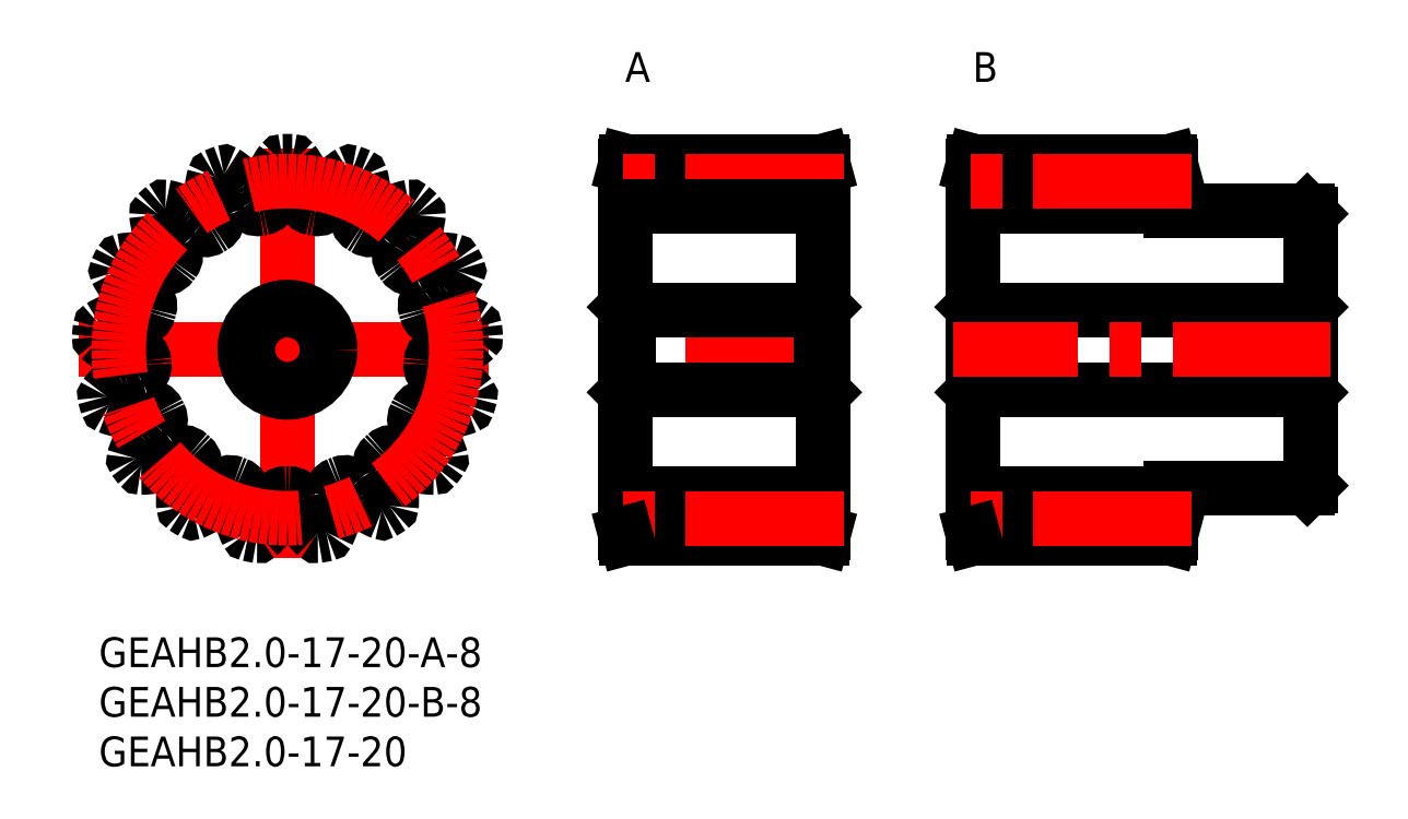
<metadata>
{"format":"dxf","ext":"dxf","renderer":"ezdxf+matplotlib","layout":"modelspace","background":"white","min_lineweight":24,"dpi":150}
</metadata>
<code>
0
SECTION
2
ENTITIES
0
INSERT
8
MSM_CONTINUOUS
2
*U3
10
0
20
0
30
0
0
INSERT
8
MSM_CONTINUOUS
2
*U4
10
0
20
0
30
0
0
INSERT
8
MSM_CONTINUOUS
2
*U5
10
0
20
0
30
0
0
INSERT
8
MSM_CONTINUOUS
2
*U6
10
0
20
0
30
0
0
INSERT
8
MSM_CONTINUOUS
2
*U7
10
0
20
0
30
0
0
LINE
8
MSM_CENTER
10
-2
20
29
30
0
11
40
21
29
31
0
0
LINE
8
MSM_CENTER
10
19
20
8
30
0
11
19
21
50
31
0
0
ARC
8
MSM_CONTINUOUS
10
19
20
29
30
0
40
14.5
50
354
51
355.4
0
ARC
8
MSM_CONTINUOUS
10
19
20
29
30
0
40
19
50
88.65
51
91.35
0
ARC
8
MSM_CONTINUOUS
10
18.56
20
47.79
30
0
40
0.2
50
91.35
51
142.8
0
ARC
8
MSM_CONTINUOUS
10
22.91
20
44.49
30
0
40
5.667
50
142.8
51
165.3
0
ARC
8
MSM_CONTINUOUS
10
19
20
45.52
30
0
40
1.622
50
165.3
51
183
0
ARC
8
MSM_CONTINUOUS
10
10.59
20
45.08
30
0
40
6.8
50
352
51
2.985
0
ARC
8
MSM_CONTINUOUS
10
16.33
20
44.27
30
0
40
1
50
279.9
51
352
0
ARC
8
MSM_CONTINUOUS
10
19
20
29
30
0
40
14.5
50
99.91
51
101.3
0
ARC
8
MSM_CONTINUOUS
10
15.97
20
44.2
30
0
40
1
50
209.2
51
281.3
0
ARC
8
MSM_CONTINUOUS
10
21.03
20
47.03
30
0
40
6.8
50
198.2
51
209.2
0
ARC
8
MSM_CONTINUOUS
10
13.03
20
44.4
30
0
40
1.622
50
18.19
51
35.88
0
ARC
8
MSM_CONTINUOUS
10
9.756
20
42.03
30
0
40
5.667
50
35.88
51
58.39
0
ARC
8
MSM_CONTINUOUS
10
12.62
20
46.69
30
0
40
0.2
50
58.39
51
109.8
0
ARC
8
MSM_CONTINUOUS
10
19
20
29
30
0
40
19
50
109.8
51
112.5
0
ARC
8
MSM_CONTINUOUS
10
11.8
20
46.37
30
0
40
0.2
50
112.5
51
164
0
ARC
8
MSM_CONTINUOUS
10
17.05
20
44.86
30
0
40
5.667
50
164
51
186.5
0
ARC
8
MSM_CONTINUOUS
10
13.03
20
44.4
30
0
40
1.622
50
186.5
51
204.2
0
ARC
8
MSM_CONTINUOUS
10
5.35
20
40.95
30
0
40
6.8
50
13.16
51
24.16
0
ARC
8
MSM_CONTINUOUS
10
11
20
42.27
30
0
40
1
50
301.1
51
13.16
0
ARC
8
MSM_CONTINUOUS
10
19
20
29
30
0
40
14.5
50
121.1
51
122.4
0
ARC
8
MSM_CONTINUOUS
10
10.68
20
42.08
30
0
40
1
50
230.4
51
302.4
0
ARC
8
MSM_CONTINUOUS
10
14.38
20
46.55
30
0
40
6.8
50
219.4
51
230.4
0
ARC
8
MSM_CONTINUOUS
10
7.873
20
41.21
30
0
40
1.622
50
39.37
51
57.06
0
ARC
8
MSM_CONTINUOUS
10
5.674
20
37.81
30
0
40
5.667
50
57.06
51
79.56
0
ARC
8
MSM_CONTINUOUS
10
6.664
20
43.19
30
0
40
0.2
50
79.56
51
131
0
ARC
8
MSM_CONTINUOUS
10
19
20
29
30
0
40
19
50
131
51
133.7
0
ARC
8
MSM_CONTINUOUS
10
6.012
20
42.59
30
0
40
0.2
50
133.7
51
185.1
0
ARC
8
MSM_CONTINUOUS
10
11.46
20
43.08
30
0
40
5.667
50
185.1
51
207.6
0
ARC
8
MSM_CONTINUOUS
10
7.873
20
41.21
30
0
40
1.622
50
207.6
51
225.3
0
ARC
8
MSM_CONTINUOUS
10
1.954
20
35.22
30
0
40
6.8
50
34.34
51
45.34
0
ARC
8
MSM_CONTINUOUS
10
6.743
20
38.49
30
0
40
1
50
322.3
51
34.34
0
ARC
8
MSM_CONTINUOUS
10
19
20
29
30
0
40
14.5
50
142.3
51
143.6
0
ARC
8
MSM_CONTINUOUS
10
6.521
20
38.19
30
0
40
1
50
251.5
51
323.6
0
ARC
8
MSM_CONTINUOUS
10
8.357
20
43.69
30
0
40
6.8
50
240.5
51
251.5
0
ARC
8
MSM_CONTINUOUS
10
4.216
20
36.36
30
0
40
1.622
50
60.54
51
78.24
0
ARC
8
MSM_CONTINUOUS
10
3.391
20
32.4
30
0
40
5.667
50
78.24
51
100.7
0
ARC
8
MSM_CONTINUOUS
10
2.372
20
37.77
30
0
40
0.2
50
100.7
51
152.2
0
ARC
8
MSM_CONTINUOUS
10
19
20
29
30
0
40
19
50
152.2
51
154.9
0
ARC
8
MSM_CONTINUOUS
10
1.979
20
36.98
30
0
40
0.2
50
154.9
51
206.3
0
ARC
8
MSM_CONTINUOUS
10
6.879
20
39.41
30
0
40
5.667
50
206.3
51
228.8
0
ARC
8
MSM_CONTINUOUS
10
4.216
20
36.36
30
0
40
1.622
50
228.8
51
246.5
0
ARC
8
MSM_CONTINUOUS
10
0.8594
20
28.64
30
0
40
6.8
50
55.52
51
66.51
0
ARC
8
MSM_CONTINUOUS
10
4.143
20
33.42
30
0
40
1
50
343.4
51
55.52
0
ARC
8
MSM_CONTINUOUS
10
19
20
29
30
0
40
14.5
50
163.4
51
164.8
0
ARC
8
MSM_CONTINUOUS
10
4.042
20
33.06
30
0
40
1
50
272.7
51
344.8
0
ARC
8
MSM_CONTINUOUS
10
3.767
20
38.86
30
0
40
6.8
50
261.7
51
272.7
0
ARC
8
MSM_CONTINUOUS
10
2.555
20
30.52
30
0
40
1.622
50
81.72
51
99.41
0
ARC
8
MSM_CONTINUOUS
10
3.216
20
26.53
30
0
40
5.667
50
99.41
51
121.9
0
ARC
8
MSM_CONTINUOUS
10
0.3261
20
31.17
30
0
40
0.2
50
121.9
51
173.4
0
ARC
8
MSM_CONTINUOUS
10
19
20
29
30
0
40
19
50
173.4
51
176.1
0
ARC
8
MSM_CONTINUOUS
10
0.2446
20
30.29
30
0
40
0.2
50
176.1
51
227.5
0
ARC
8
MSM_CONTINUOUS
10
3.938
20
34.32
30
0
40
5.667
50
227.5
51
250
0
ARC
8
MSM_CONTINUOUS
10
2.555
20
30.52
30
0
40
1.622
50
250
51
267.7
0
ARC
8
MSM_CONTINUOUS
10
2.215
20
22.11
30
0
40
6.8
50
76.69
51
87.69
0
ARC
8
MSM_CONTINUOUS
10
3.55
20
27.75
30
0
40
1
50
4.613
51
76.69
0
ARC
8
MSM_CONTINUOUS
10
19
20
29
30
0
40
14.5
50
184.6
51
186
0
ARC
8
MSM_CONTINUOUS
10
3.584
20
27.39
30
0
40
1
50
293.9
51
5.975
0
ARC
8
MSM_CONTINUOUS
10
1.235
20
32.69
30
0
40
6.8
50
282.9
51
293.9
0
ARC
8
MSM_CONTINUOUS
10
3.115
20
24.48
30
0
40
1.622
50
102.9
51
120.6
0
ARC
8
MSM_CONTINUOUS
10
5.173
20
21
30
0
40
5.667
50
120.6
51
143.1
0
ARC
8
MSM_CONTINUOUS
10
0.8019
20
24.28
30
0
40
0.2
50
143.1
51
194.5
0
ARC
8
MSM_CONTINUOUS
10
19
20
29
30
0
40
19
50
194.5
51
197.2
0
ARC
8
MSM_CONTINUOUS
10
1.043
20
23.43
30
0
40
0.2
50
197.2
51
248.7
0
ARC
8
MSM_CONTINUOUS
10
3.032
20
28.52
30
0
40
5.667
50
248.7
51
271.2
0
ARC
8
MSM_CONTINUOUS
10
3.115
20
24.48
30
0
40
1.622
50
271.2
51
288.9
0
ARC
8
MSM_CONTINUOUS
10
5.838
20
16.51
30
0
40
6.8
50
97.87
51
108.9
0
ARC
8
MSM_CONTINUOUS
10
5.044
20
22.26
30
0
40
1
50
25.79
51
97.87
0
ARC
8
MSM_CONTINUOUS
10
19
20
29
30
0
40
14.5
50
205.8
51
207.2
0
ARC
8
MSM_CONTINUOUS
10
5.208
20
21.93
30
0
40
1
50
315.1
51
27.15
0
ARC
8
MSM_CONTINUOUS
10
1.102
20
26.02
30
0
40
6.8
50
304.1
51
315.1
0
ARC
8
MSM_CONTINUOUS
10
5.82
20
19.05
30
0
40
1.622
50
124.1
51
141.8
0
ARC
8
MSM_CONTINUOUS
10
8.997
20
16.54
30
0
40
5.667
50
141.8
51
164.3
0
ARC
8
MSM_CONTINUOUS
10
3.735
20
18.03
30
0
40
0.2
50
164.3
51
215.7
0
ARC
8
MSM_CONTINUOUS
10
19
20
29
30
0
40
19
50
215.7
51
218.4
0
ARC
8
MSM_CONTINUOUS
10
4.267
20
17.32
30
0
40
0.2
50
218.4
51
269.8
0
ARC
8
MSM_CONTINUOUS
10
4.282
20
22.79
30
0
40
5.667
50
269.8
51
292.4
0
ARC
8
MSM_CONTINUOUS
10
5.82
20
19.05
30
0
40
1.622
50
292.4
51
310
0
ARC
8
MSM_CONTINUOUS
10
11.24
20
12.6
30
0
40
6.8
50
119
51
130
0
ARC
8
MSM_CONTINUOUS
10
8.422
20
17.67
30
0
40
1
50
46.97
51
119
0
ARC
8
MSM_CONTINUOUS
10
19
20
29
30
0
40
14.5
50
227
51
228.3
0
ARC
8
MSM_CONTINUOUS
10
8.695
20
17.42
30
0
40
1
50
336.2
51
48.33
0
ARC
8
MSM_CONTINUOUS
10
3.386
20
19.76
30
0
40
6.8
50
325.3
51
336.2
0
ARC
8
MSM_CONTINUOUS
10
10.31
20
14.96
30
0
40
1.622
50
145.3
51
162.9
0
ARC
8
MSM_CONTINUOUS
10
14.17
20
13.77
30
0
40
5.667
50
162.9
51
185.4
0
ARC
8
MSM_CONTINUOUS
10
8.731
20
13.25
30
0
40
0.2
50
185.4
51
236.9
0
ARC
8
MSM_CONTINUOUS
10
19
20
29
30
0
40
19
50
236.9
51
239.6
0
ARC
8
MSM_CONTINUOUS
10
9.481
20
12.79
30
0
40
0.2
50
239.6
51
291
0
ARC
8
MSM_CONTINUOUS
10
7.52
20
17.89
30
0
40
5.667
50
291
51
313.5
0
ARC
8
MSM_CONTINUOUS
10
10.31
20
14.96
30
0
40
1.622
50
313.5
51
331.2
0
ARC
8
MSM_CONTINUOUS
10
17.69
20
10.9
30
0
40
6.8
50
140.2
51
151.2
0
ARC
8
MSM_CONTINUOUS
10
13.23
20
14.61
30
0
40
1
50
68.14
51
140.2
0
ARC
8
MSM_CONTINUOUS
10
19
20
29
30
0
40
14.5
50
248.1
51
249.5
0
ARC
8
MSM_CONTINUOUS
10
13.57
20
14.48
30
0
40
1
50
357.4
51
69.5
0
ARC
8
MSM_CONTINUOUS
10
7.779
20
14.74
30
0
40
6.8
50
346.4
51
357.4
0
ARC
8
MSM_CONTINUOUS
10
15.97
20
12.77
30
0
40
1.622
50
166.4
51
184.1
0
ARC
8
MSM_CONTINUOUS
10
20
20
13.06
30
0
40
5.667
50
184.1
51
206.6
0
ARC
8
MSM_CONTINUOUS
10
15.11
20
10.61
30
0
40
0.2
50
206.6
51
258.1
0
ARC
8
MSM_CONTINUOUS
10
19
20
29
30
0
40
19
50
258.1
51
260.8
0
ARC
8
MSM_CONTINUOUS
10
15.98
20
10.44
30
0
40
0.2
50
260.8
51
312.2
0
ARC
8
MSM_CONTINUOUS
10
12.31
20
14.49
30
0
40
5.667
50
312.2
51
334.7
0
ARC
8
MSM_CONTINUOUS
10
15.97
20
12.77
30
0
40
1.622
50
334.7
51
352.4
0
ARC
8
MSM_CONTINUOUS
10
24.31
20
11.65
30
0
40
6.8
50
161.4
51
172.4
0
ARC
8
MSM_CONTINUOUS
10
18.82
20
13.5
30
0
40
1
50
89.32
51
161.4
0
ARC
8
MSM_CONTINUOUS
10
19
20
29
30
0
40
14.5
50
269.3
51
270.7
0
ARC
8
MSM_CONTINUOUS
10
19.18
20
13.5
30
0
40
1
50
18.6
51
90.68
0
ARC
8
MSM_CONTINUOUS
10
13.69
20
11.65
30
0
40
6.8
50
7.604
51
18.6
0
ARC
8
MSM_CONTINUOUS
10
22.03
20
12.77
30
0
40
1.622
50
187.6
51
205.3
0
ARC
8
MSM_CONTINUOUS
10
25.69
20
14.49
30
0
40
5.667
50
205.3
51
227.8
0
ARC
8
MSM_CONTINUOUS
10
22.02
20
10.44
30
0
40
0.2
50
227.8
51
279.2
0
ARC
8
MSM_CONTINUOUS
10
19
20
29
30
0
40
19
50
279.2
51
281.9
0
ARC
8
MSM_CONTINUOUS
10
22.89
20
10.61
30
0
40
0.2
50
281.9
51
333.4
0
ARC
8
MSM_CONTINUOUS
10
18
20
13.06
30
0
40
5.667
50
333.4
51
355.9
0
ARC
8
MSM_CONTINUOUS
10
22.03
20
12.77
30
0
40
1.622
50
355.9
51
13.57
0
ARC
8
MSM_CONTINUOUS
10
30.22
20
14.74
30
0
40
6.8
50
182.6
51
193.6
0
ARC
8
MSM_CONTINUOUS
10
24.43
20
14.48
30
0
40
1
50
110.5
51
182.6
0
ARC
8
MSM_CONTINUOUS
10
19
20
29
30
0
40
14.5
50
290.5
51
291.9
0
ARC
8
MSM_CONTINUOUS
10
24.77
20
14.61
30
0
40
1
50
39.78
51
111.9
0
ARC
8
MSM_CONTINUOUS
10
20.31
20
10.9
30
0
40
6.8
50
28.78
51
39.78
0
ARC
8
MSM_CONTINUOUS
10
27.69
20
14.96
30
0
40
1.622
50
208.8
51
226.5
0
ARC
8
MSM_CONTINUOUS
10
30.48
20
17.89
30
0
40
5.667
50
226.5
51
249
0
ARC
8
MSM_CONTINUOUS
10
28.52
20
12.79
30
0
40
0.2
50
249
51
300.4
0
ARC
8
MSM_CONTINUOUS
10
19
20
29
30
0
40
19
50
300.4
51
303.1
0
ARC
8
MSM_CONTINUOUS
10
29.27
20
13.25
30
0
40
0.2
50
303.1
51
354.6
0
ARC
8
MSM_CONTINUOUS
10
23.83
20
13.77
30
0
40
5.667
50
354.6
51
17.06
0
ARC
8
MSM_CONTINUOUS
10
27.69
20
14.96
30
0
40
1.622
50
17.06
51
34.75
0
ARC
8
MSM_CONTINUOUS
10
34.61
20
19.76
30
0
40
6.8
50
203.8
51
214.7
0
ARC
8
MSM_CONTINUOUS
10
29.31
20
17.42
30
0
40
1
50
131.7
51
203.8
0
ARC
8
MSM_CONTINUOUS
10
19
20
29
30
0
40
14.5
50
311.7
51
313
0
ARC
8
MSM_CONTINUOUS
10
29.58
20
17.67
30
0
40
1
50
60.95
51
133
0
ARC
8
MSM_CONTINUOUS
10
26.76
20
12.6
30
0
40
6.8
50
49.96
51
60.95
0
ARC
8
MSM_CONTINUOUS
10
32.18
20
19.05
30
0
40
1.622
50
230
51
247.6
0
ARC
8
MSM_CONTINUOUS
10
33.72
20
22.79
30
0
40
5.667
50
247.6
51
270.2
0
ARC
8
MSM_CONTINUOUS
10
33.73
20
17.32
30
0
40
0.2
50
270.2
51
321.6
0
ARC
8
MSM_CONTINUOUS
10
19
20
29
30
0
40
19
50
321.6
51
324.3
0
ARC
8
MSM_CONTINUOUS
10
34.26
20
18.03
30
0
40
0.2
50
324.3
51
15.73
0
ARC
8
MSM_CONTINUOUS
10
29
20
16.54
30
0
40
5.667
50
15.73
51
38.24
0
ARC
8
MSM_CONTINUOUS
10
32.18
20
19.05
30
0
40
1.622
50
38.24
51
55.93
0
ARC
8
MSM_CONTINUOUS
10
36.9
20
26.02
30
0
40
6.8
50
224.9
51
235.9
0
ARC
8
MSM_CONTINUOUS
10
32.79
20
21.93
30
0
40
1
50
152.8
51
224.9
0
ARC
8
MSM_CONTINUOUS
10
19
20
29
30
0
40
14.5
50
332.8
51
334.2
0
ARC
8
MSM_CONTINUOUS
10
32.96
20
22.26
30
0
40
1
50
82.13
51
154.2
0
ARC
8
MSM_CONTINUOUS
10
32.16
20
16.51
30
0
40
6.8
50
71.13
51
82.13
0
ARC
8
MSM_CONTINUOUS
10
34.89
20
24.48
30
0
40
1.622
50
251.1
51
268.8
0
ARC
8
MSM_CONTINUOUS
10
34.97
20
28.52
30
0
40
5.667
50
268.8
51
291.3
0
ARC
8
MSM_CONTINUOUS
10
36.96
20
23.43
30
0
40
0.2
50
291.3
51
342.8
0
ARC
8
MSM_CONTINUOUS
10
19
20
29
30
0
40
19
50
342.8
51
345.5
0
ARC
8
MSM_CONTINUOUS
10
37.2
20
24.28
30
0
40
0.2
50
345.5
51
36.91
0
ARC
8
MSM_CONTINUOUS
10
32.83
20
21
30
0
40
5.667
50
36.91
51
59.41
0
ARC
8
MSM_CONTINUOUS
10
34.89
20
24.48
30
0
40
1.622
50
59.41
51
77.1
0
ARC
8
MSM_CONTINUOUS
10
36.77
20
32.69
30
0
40
6.8
50
246.1
51
257.1
0
ARC
8
MSM_CONTINUOUS
10
34.42
20
27.39
30
0
40
1
50
174
51
246.1
0
ARC
8
MSM_CONTINUOUS
10
34.45
20
27.75
30
0
40
1
50
103.3
51
175.4
0
ARC
8
MSM_CONTINUOUS
10
35.78
20
22.11
30
0
40
6.8
50
92.31
51
103.3
0
ARC
8
MSM_CONTINUOUS
10
35.45
20
30.52
30
0
40
1.622
50
272.3
51
290
0
ARC
8
MSM_CONTINUOUS
10
34.06
20
34.32
30
0
40
5.667
50
290
51
312.5
0
ARC
8
MSM_CONTINUOUS
10
37.76
20
30.29
30
0
40
0.2
50
312.5
51
3.949
0
ARC
8
MSM_CONTINUOUS
10
19
20
29
30
0
40
19
50
3.949
51
6.639
0
ARC
8
MSM_CONTINUOUS
10
37.67
20
31.17
30
0
40
0.2
50
6.639
51
58.08
0
ARC
8
MSM_CONTINUOUS
10
34.78
20
26.53
30
0
40
5.667
50
58.08
51
80.59
0
ARC
8
MSM_CONTINUOUS
10
35.45
20
30.52
30
0
40
1.622
50
80.59
51
98.28
0
ARC
8
MSM_CONTINUOUS
10
34.23
20
38.86
30
0
40
6.8
50
267.3
51
278.3
0
ARC
8
MSM_CONTINUOUS
10
33.96
20
33.06
30
0
40
1
50
195.2
51
267.3
0
ARC
8
MSM_CONTINUOUS
10
19
20
29
30
0
40
14.5
50
15.2
51
16.56
0
ARC
8
MSM_CONTINUOUS
10
33.86
20
33.42
30
0
40
1
50
124.5
51
196.6
0
ARC
8
MSM_CONTINUOUS
10
37.14
20
28.64
30
0
40
6.8
50
113.5
51
124.5
0
ARC
8
MSM_CONTINUOUS
10
33.78
20
36.36
30
0
40
1.622
50
293.5
51
311.2
0
ARC
8
MSM_CONTINUOUS
10
31.12
20
39.41
30
0
40
5.667
50
311.2
51
333.7
0
ARC
8
MSM_CONTINUOUS
10
36.02
20
36.98
30
0
40
0.2
50
333.7
51
25.13
0
ARC
8
MSM_CONTINUOUS
10
19
20
29
30
0
40
19
50
25.13
51
27.82
0
ARC
8
MSM_CONTINUOUS
10
35.63
20
37.77
30
0
40
0.2
50
27.82
51
79.26
0
ARC
8
MSM_CONTINUOUS
10
34.61
20
32.4
30
0
40
5.667
50
79.26
51
101.8
0
ARC
8
MSM_CONTINUOUS
10
33.78
20
36.36
30
0
40
1.622
50
101.8
51
119.5
0
ARC
8
MSM_CONTINUOUS
10
29.64
20
43.69
30
0
40
6.8
50
288.5
51
299.5
0
ARC
8
MSM_CONTINUOUS
10
31.48
20
38.19
30
0
40
1
50
216.4
51
288.5
0
ARC
8
MSM_CONTINUOUS
10
19
20
29
30
0
40
14.5
50
36.38
51
37.74
0
ARC
8
MSM_CONTINUOUS
10
31.26
20
38.49
30
0
40
1
50
145.7
51
217.7
0
ARC
8
MSM_CONTINUOUS
10
36.05
20
35.22
30
0
40
6.8
50
134.7
51
145.7
0
ARC
8
MSM_CONTINUOUS
10
30.13
20
41.21
30
0
40
1.622
50
314.7
51
332.4
0
ARC
8
MSM_CONTINUOUS
10
26.54
20
43.08
30
0
40
5.667
50
332.4
51
354.9
0
ARC
8
MSM_CONTINUOUS
10
31.99
20
42.59
30
0
40
0.2
50
354.9
51
46.3
0
ARC
8
MSM_CONTINUOUS
10
19
20
29
30
0
40
19
50
46.3
51
48.99
0
ARC
8
MSM_CONTINUOUS
10
31.34
20
43.19
30
0
40
0.2
50
48.99
51
100.4
0
ARC
8
MSM_CONTINUOUS
10
32.33
20
37.81
30
0
40
5.667
50
100.4
51
122.9
0
ARC
8
MSM_CONTINUOUS
10
30.13
20
41.21
30
0
40
1.622
50
122.9
51
140.6
0
ARC
8
MSM_CONTINUOUS
10
23.62
20
46.55
30
0
40
6.8
50
309.6
51
320.6
0
ARC
8
MSM_CONTINUOUS
10
27.32
20
42.08
30
0
40
1
50
237.6
51
309.6
0
ARC
8
MSM_CONTINUOUS
10
19
20
29
30
0
40
14.5
50
57.55
51
58.92
0
ARC
8
MSM_CONTINUOUS
10
27
20
42.27
30
0
40
1
50
166.8
51
238.9
0
ARC
8
MSM_CONTINUOUS
10
32.65
20
40.95
30
0
40
6.8
50
155.8
51
166.8
0
ARC
8
MSM_CONTINUOUS
10
24.97
20
44.4
30
0
40
1.622
50
335.8
51
353.5
0
ARC
8
MSM_CONTINUOUS
10
20.95
20
44.86
30
0
40
5.667
50
353.5
51
16.03
0
ARC
8
MSM_CONTINUOUS
10
26.2
20
46.37
30
0
40
0.2
50
16.03
51
67.48
0
ARC
8
MSM_CONTINUOUS
10
19
20
29
30
0
40
19
50
67.48
51
70.17
0
ARC
8
MSM_CONTINUOUS
10
25.38
20
46.69
30
0
40
0.2
50
70.17
51
121.6
0
ARC
8
MSM_CONTINUOUS
10
28.24
20
42.03
30
0
40
5.667
50
121.6
51
144.1
0
ARC
8
MSM_CONTINUOUS
10
24.97
20
44.4
30
0
40
1.622
50
144.1
51
161.8
0
ARC
8
MSM_CONTINUOUS
10
16.97
20
47.03
30
0
40
6.8
50
330.8
51
341.8
0
ARC
8
MSM_CONTINUOUS
10
22.03
20
44.2
30
0
40
1
50
258.7
51
330.8
0
ARC
8
MSM_CONTINUOUS
10
19
20
29
30
0
40
14.5
50
78.73
51
80.09
0
ARC
8
MSM_CONTINUOUS
10
21.67
20
44.27
30
0
40
1
50
188
51
260.1
0
ARC
8
MSM_CONTINUOUS
10
27.41
20
45.08
30
0
40
6.8
50
177
51
188
0
ARC
8
MSM_CONTINUOUS
10
19
20
45.52
30
0
40
1.622
50
357
51
14.71
0
ARC
8
MSM_CONTINUOUS
10
15.09
20
44.49
30
0
40
5.667
50
14.71
51
37.21
0
ARC
8
MSM_CONTINUOUS
10
19.44
20
47.79
30
0
40
0.2
50
37.21
51
88.65
0
LINE
8
MSM_CENTER
10
75
20
29
30
0
11
51
21
29
31
0
0
LINE
8
MSM_CONTINUOUS
10
53.3
20
33
30
0
11
53.3
21
25
31
0
0
LINE
8
MSM_CONTINUOUS
10
72.7
20
33
30
0
11
72.7
21
25
31
0
0
LINE
8
MSM_CONTINUOUS
10
73
20
10.5
30
0
11
73
21
47.5
31
0
0
LINE
8
MSM_CONTINUOUS
10
73
20
47.5
30
0
11
72.87
21
48
31
0
0
LINE
8
MSM_CONTINUOUS
10
72.87
20
48
30
0
11
53.13
21
48
31
0
0
LINE
8
MSM_CONTINUOUS
10
53.13
20
48
30
0
11
53
21
47.5
31
0
0
LINE
8
MSM_CONTINUOUS
10
53
20
47.5
30
0
11
53
21
10.5
31
0
0
LINE
8
MSM_CONTINUOUS
10
53
20
33.3
30
0
11
53.3
21
33
31
0
0
LINE
8
MSM_CONTINUOUS
10
72.7
20
33
30
0
11
53.3
21
33
31
0
0
LINE
8
MSM_CONTINUOUS
10
72.7
20
33
30
0
11
73
21
33.3
31
0
0
LINE
8
MSM_CONTINUOUS
10
73
20
24.7
30
0
11
72.7
21
25
31
0
0
LINE
8
MSM_CONTINUOUS
10
53.3
20
25
30
0
11
72.7
21
25
31
0
0
LINE
8
MSM_CONTINUOUS
10
53.3
20
25
30
0
11
53
21
24.7
31
0
0
CIRCLE
8
MSM_CENTER
10
19
20
29
30
0
40
17
0
LINE
8
MSM_CENTER
10
75
20
46
30
0
11
51
21
46
31
0
0
LINE
8
MSM_CONTINUOUS
10
73
20
43.5
30
0
11
53
21
43.5
31
0
0
LINE
8
MSM_CONTINUOUS
10
73
20
10.5
30
0
11
72.87
21
10
31
0
0
LINE
8
MSM_CONTINUOUS
10
72.87
20
10
30
0
11
53.13
21
10
31
0
0
LINE
8
MSM_CONTINUOUS
10
73
20
14.5
30
0
11
53
21
14.5
31
0
0
LINE
8
MSM_CENTER
10
75
20
12
30
0
11
51
21
12
31
0
0
LINE
8
MSM_CONTINUOUS
10
53.13
20
10
30
0
11
53
21
10.5
31
0
0
LINE
8
MSM_CONTINUOUS
10
88.3
20
33
30
0
11
88.3
21
25
31
0
0
LINE
8
MSM_CONTINUOUS
10
121.7
20
33
30
0
11
121.7
21
25
31
0
0
LINE
8
MSM_CONTINUOUS
10
122
20
15.3
30
0
11
122
21
42.7
31
0
0
LINE
8
MSM_CONTINUOUS
10
121.7
20
43
30
0
11
108
21
43
31
0
0
LINE
8
MSM_CONTINUOUS
10
108
20
43
30
0
11
108
21
47.5
31
0
0
LINE
8
MSM_CONTINUOUS
10
108
20
47.5
30
0
11
107.9
21
48
31
0
0
LINE
8
MSM_CONTINUOUS
10
107.9
20
48
30
0
11
88.13
21
48
31
0
0
LINE
8
MSM_CONTINUOUS
10
88.13
20
48
30
0
11
88
21
47.5
31
0
0
LINE
8
MSM_CONTINUOUS
10
88
20
47.5
30
0
11
88
21
10.5
31
0
0
LINE
8
MSM_CONTINUOUS
10
88
20
33.3
30
0
11
88.3
21
33
31
0
0
LINE
8
MSM_CONTINUOUS
10
121.7
20
33
30
0
11
88.3
21
33
31
0
0
LINE
8
MSM_CONTINUOUS
10
121.7
20
33
30
0
11
122
21
33.3
31
0
0
LINE
8
MSM_CONTINUOUS
10
122
20
42.7
30
0
11
121.7
21
43
31
0
0
LINE
8
MSM_CONTINUOUS
10
122
20
24.7
30
0
11
121.7
21
25
31
0
0
LINE
8
MSM_CONTINUOUS
10
88.3
20
25
30
0
11
121.7
21
25
31
0
0
LINE
8
MSM_CONTINUOUS
10
88.3
20
25
30
0
11
88
21
24.7
31
0
0
LINE
8
MSM_CONTINUOUS
10
121.7
20
15
30
0
11
108
21
15
31
0
0
LINE
8
MSM_CONTINUOUS
10
108
20
43.5
30
0
11
88
21
43.5
31
0
0
LINE
8
MSM_CENTER
10
110
20
46
30
0
11
86
21
46
31
0
0
LINE
8
MSM_CONTINUOUS
10
122
20
15.3
30
0
11
121.7
21
15
31
0
0
LINE
8
MSM_CONTINUOUS
10
108
20
15
30
0
11
108
21
10.5
31
0
0
LINE
8
MSM_CONTINUOUS
10
108
20
10.5
30
0
11
107.9
21
10
31
0
0
LINE
8
MSM_CONTINUOUS
10
107.9
20
10
30
0
11
88.13
21
10
31
0
0
LINE
8
MSM_CONTINUOUS
10
108
20
14.5
30
0
11
88
21
14.5
31
0
0
LINE
8
MSM_CENTER
10
110
20
12
30
0
11
86
21
12
31
0
0
LINE
8
MSM_CONTINUOUS
10
88.13
20
10
30
0
11
88
21
10.5
31
0
0
LINE
8
MSM_CENTER
10
124
20
29
30
0
11
86
21
29
31
0
0
CIRCLE
8
MSM_CONTINUOUS
10
19
20
29
30
0
40
4
0
CIRCLE
8
MSM_CONTINUOUS
10
19
20
29
30
0
40
4.3
0
ENDSEC
0
EOF

</code>
